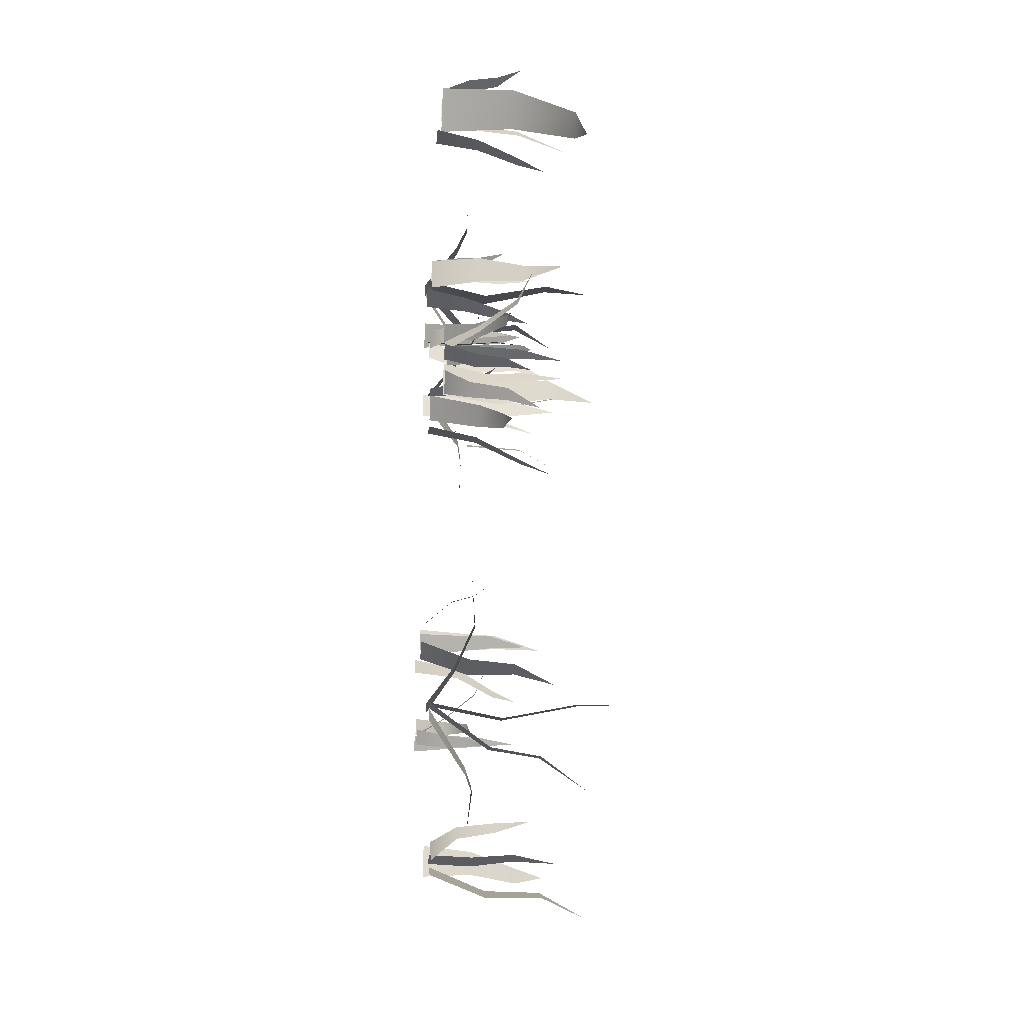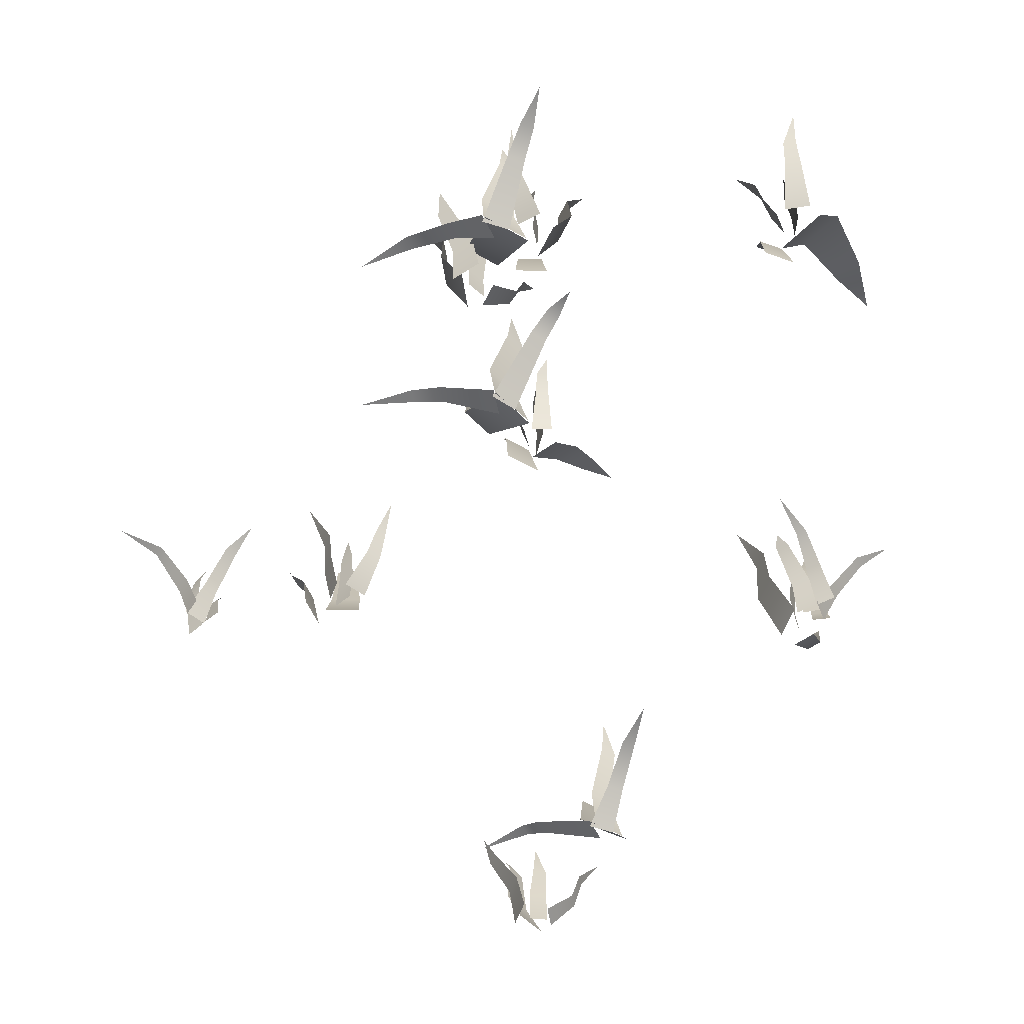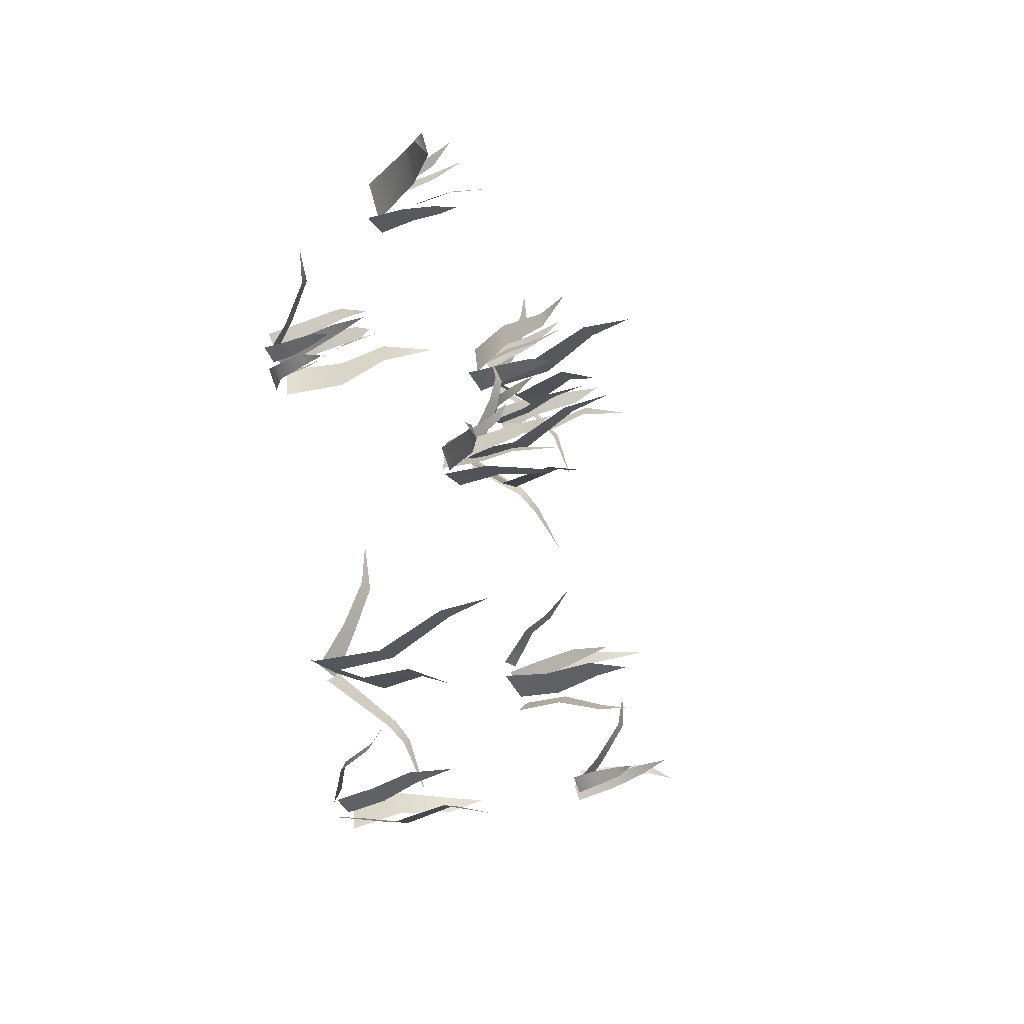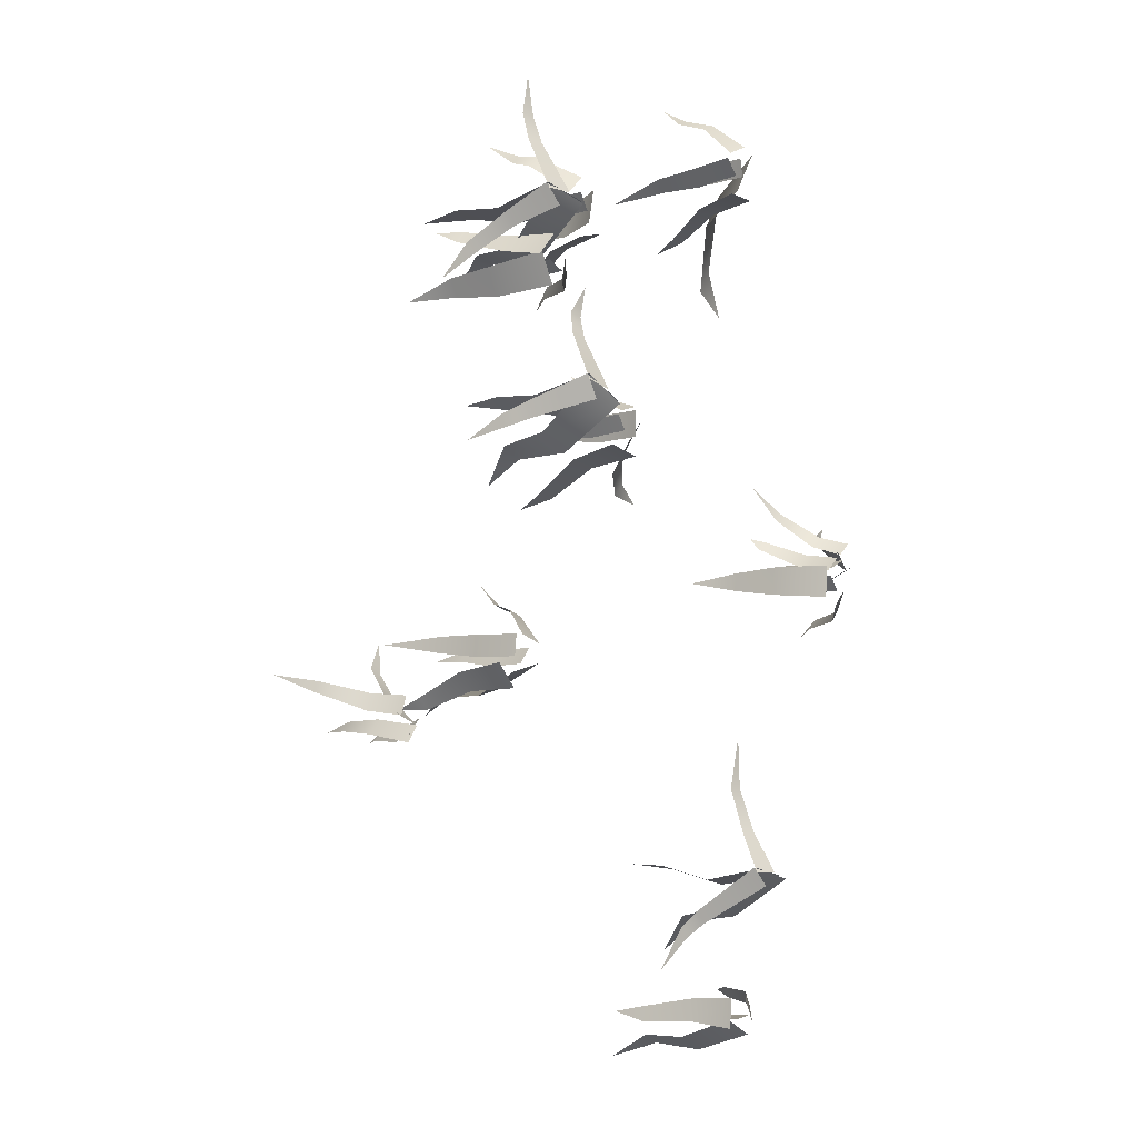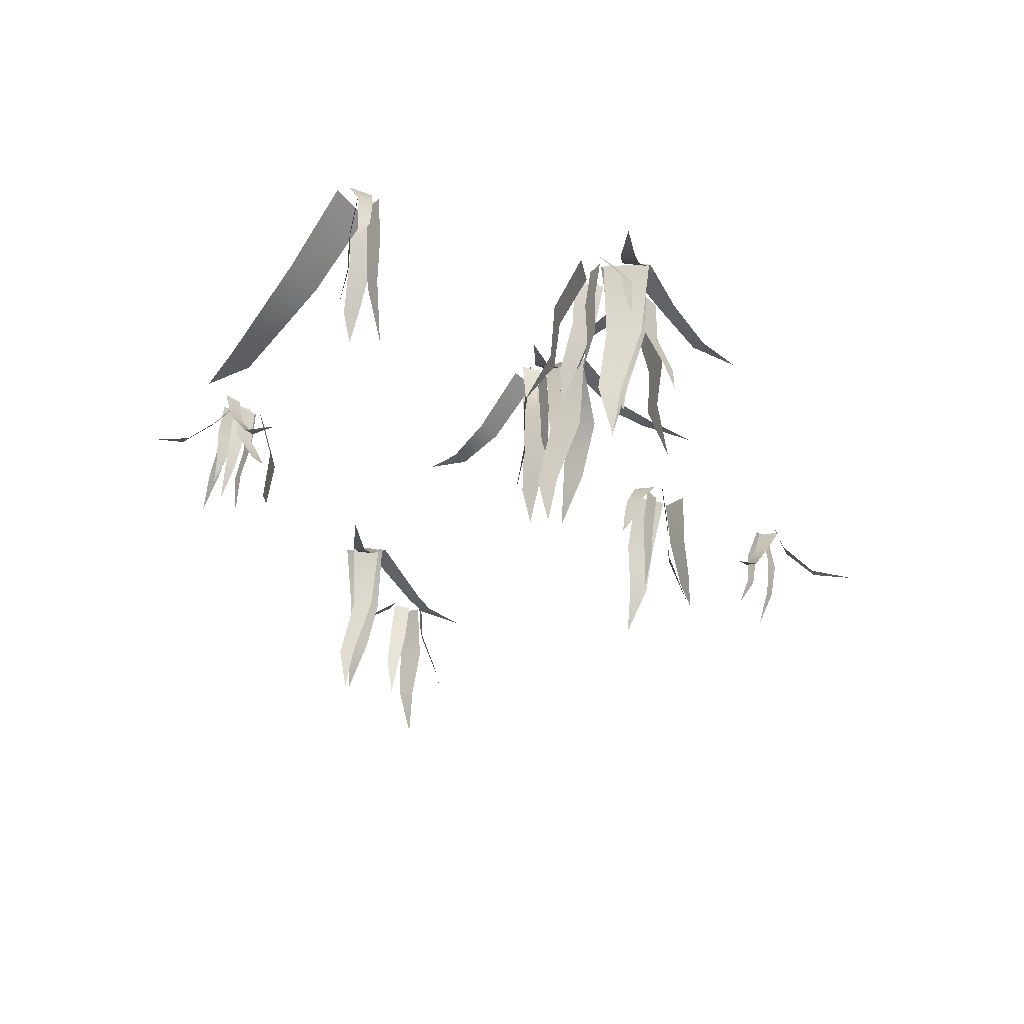
<metadata>
{"format":"obj","ext":"obj","renderer":"f3d","projection":"perspective","resolution":1024,"background":"white","views":[{"elev":-25.6,"azim":85.5,"up":"+Z"},{"elev":-60.1,"azim":-15.5,"up":"+Y"},{"elev":-41.6,"azim":122.0,"up":"+Z"},{"elev":-5.1,"azim":-45.5,"up":"+Z"},{"elev":60.7,"azim":-173.9,"up":"+Z"}]}
</metadata>
<code>
o Plane.015
v 0.05755 -0.02287 0.9536
v 0.6074 0.5534 0.4924
v -0.0613 -0.02287 0.8055
v 0.4394 0.5083 0.6168
v 0.2662 0.3355 0.7755
v 0.1615 0.3355 0.6451
v 0.371 0.5083 0.5316
v -0.1225 -0.02135 1.008
v -0.09059 0.4777 1.298
v 0.005176 -0.02135 1.045
v -0.1398 0.3889 1.212
v -0.1225 0.2628 1.119
v -0.04132 0.2628 1.142
v -0.07508 0.3889 1.23
v -0.1625 -0.02819 0.9781
v -0.3267 0.7964 0.8556
v -0.1031 -0.02819 0.8766
v -0.2259 0.471 0.9349
v -0.2054 0.2235 0.9514
v -0.1459 0.2235 0.85
v -0.1811 0.471 0.8585
v 0.004651 -0.02705 0.7174
v -0.1464 0.8966 0.4248
v -0.2212 -0.02705 0.7743
v -0.06653 0.6819 0.4884
v -0.04412 0.3328 0.6646
v -0.2143 0.3328 0.7075
v -0.1783 0.6819 0.5165
v -1.874 -0.01291 -1.03
v -1.788 0.5471 -1.179
v -1.951 -0.01291 -1.127
v -1.833 0.3812 -1.106
v -1.816 0.1887 -1.087
v -1.885 0.1887 -1.172
v -1.878 0.3812 -1.162
v -1.977 -0.0278 -1.178
v -1.945 0.7522 -1.109
v -1.908 -0.0278 -1.075
v -2.023 0.5003 -1.105
v -2.039 0.2423 -1.126
v -1.978 0.2423 -1.036
v -1.984 0.5003 -1.046
v -2.042 -0.00969 -1.011
v -1.725 0.5248 -0.5548
v -1.896 -0.00969 -1.073
v -1.862 0.4448 -0.7201
v -1.955 0.2025 -0.9029
v -1.862 0.2025 -0.9424
v -1.788 0.4448 -0.7517
v -2.023 -0.018 -1.017
v -2.601 0.4575 -0.7826
v -1.985 -0.018 -0.8986
v -2.325 0.4097 -0.8803
v -2.111 0.186 -0.9887
v -2.077 0.186 -0.8848
v -2.303 0.4097 -0.8125
v -0.3395 -0.04613 2.136
v -0.3368 0.7496 1.852
v -0.5344 -0.04613 2.088
v -0.3016 0.5646 1.933
v -0.3554 0.2639 2.076
v -0.5023 0.2639 2.04
v -0.398 0.5646 1.909
v -0.5979 -0.00969 2.38
v -0.7447 0.5961 2.754
v -0.4837 -0.00969 2.49
v -0.7369 0.3706 2.604
v -0.7268 0.2337 2.566
v -0.6542 0.2337 2.636
v -0.6791 0.3706 2.66
v -0.3778 -0.0115 2.423
v -0.1125 1.011 2.257
v -0.4206 -0.0115 2.201
v -0.2475 0.7081 2.335
v -0.2371 0.3566 2.381
v -0.2748 0.3566 2.186
v -0.2721 0.7081 2.207
v -0.5025 -0.01893 2.388
v -0.4626 0.7956 2.319
v -0.4429 -0.01893 2.276
v -0.5155 0.5232 2.375
v -0.4925 0.2544 2.392
v -0.4329 0.2544 2.279
v -0.4706 0.5232 2.29
v -0.04849 -0.07405 1.011
v -0.04428 0.9171 0.9016
v -0.04849 -0.07405 0.8355
v -0.07309 0.5857 1.003
v -0.03424 0.2586 1.009
v -0.03424 0.2586 0.8331
v -0.07309 0.5857 0.8706
v 2.046 0.006436 0.1027
v 1.869 0.5783 0.3497
v 2.152 0.006436 0.1967
v 1.886 0.5212 0.2746
v 2.023 0.2732 0.1445
v 2.12 0.2732 0.2307
v 1.95 0.5212 0.3312
v 2.208 -0.00969 -0.02584
v 2.396 0.5961 -0.3818
v 2.107 -0.00969 -0.1476
v 2.362 0.3891 -0.2248
v 2.325 0.1471 -0.171
v 2.26 0.1471 -0.2484
v 2.311 0.3891 -0.2865
v 1.994 -0.0115 -0.09325
v 1.712 1.011 0.04283
v 2.012 -0.0115 0.1324
v 1.855 0.7081 -0.02004
v 1.85 0.3566 -0.06739
v 1.866 0.3566 0.1313
v 1.865 0.7081 0.1097
v 2.114 -0.01893 -0.04493
v 2.067 0.7956 0.01918
v 2.043 -0.01893 0.06057
v 2.126 0.5232 -0.0299
v 2.105 0.2544 -0.04932
v 2.033 0.2544 0.05618
v 2.072 0.5232 0.04955
f 7 2 4
f 14 9 11
f 21 16 18
f 28 23 25
f 35 30 32
f 42 37 39
f 49 44 46
f 56 51 53
f 63 58 60
f 70 65 67
f 77 72 74
f 84 79 81
f 91 86 88
f 98 93 95
f 105 100 102
f 112 107 109
f 119 114 116
f 5 1 3 6
f 4 5 6 7
f 12 8 10 13
f 11 12 13 14
f 19 15 17 20
f 18 19 20 21
f 26 22 24 27
f 25 26 27 28
f 33 29 31 34
f 32 33 34 35
f 40 36 38 41
f 39 40 41 42
f 47 43 45 48
f 46 47 48 49
f 54 50 52 55
f 53 54 55 56
f 61 57 59 62
f 60 61 62 63
f 68 64 66 69
f 67 68 69 70
f 75 71 73 76
f 74 75 76 77
f 82 78 80 83
f 81 82 83 84
f 89 85 87 90
f 88 89 90 91
f 96 92 94 97
f 95 96 97 98
f 103 99 101 104
f 102 103 104 105
f 110 106 108 111
f 109 110 111 112
f 117 113 115 118
f 116 117 118 119
o Plane.047
v 1.157 -0.04613 2.611
v 1.068 0.7496 2.342
v 0.9568 -0.04613 2.629
v 1.127 0.5646 2.407
v 1.122 0.2639 2.56
v 0.9717 0.2639 2.573
v 1.028 0.5646 2.415
v 0.9496 -0.01783 2.883
v 0.8229 0.9463 2.69
v 1.039 -0.01783 2.775
v 0.8831 0.5769 2.821
v 0.9041 0.282 2.844
v 0.993 0.282 2.736
v 0.9501 0.5769 2.739
v 0.9911 -0.00969 2.926
v 0.9733 0.5961 3.329
v 1.135 -0.00969 2.993
v 0.9318 0.4131 3.196
v 0.9484 0.1975 3.123
v 1.04 0.1975 3.165
v 1.005 0.4131 3.23
v 1.214 -0.01388 2.95
v 1.994 0.9753 2.038
v 1.054 -0.01388 2.669
v 1.813 0.9187 2.352
v 1.452 0.4994 2.787
v 1.311 0.4994 2.54
v 1.72 0.9187 2.191
v 1.084 -0.01893 2.903
v 1.1 0.7956 2.825
v 1.104 -0.01893 2.777
v 1.067 0.5232 2.895
v 1.095 0.2544 2.903
v 1.115 0.2544 2.777
v 1.082 0.5232 2.8
v 2.277 -0.01291 0.1306
v 2.28 0.5471 -0.04129
v 2.162 -0.01291 0.08351
v 2.275 0.3812 0.04422
v 2.3 0.1887 0.05341
v 2.199 0.1887 0.01198
v 2.21 0.3812 0.01716
v 2.076 -0.01342 0.122
v 2.177 0.7521 0.09614
v 2.186 -0.01342 0.1787
v 2.11 0.5003 0.1375
v 2.086 0.2423 0.1263
v 2.183 0.2423 0.1762
v 2.173 0.5003 0.1701
v 2.139 -0.009691 0.2291
v 2.637 0.5248 0.4748
v 2.236 -0.009691 0.1041
v 2.437 0.4448 0.3962
v 2.267 0.2025 0.2813
v 2.329 0.2025 0.2018
v 2.486 0.4448 0.3329
v 2.152 -0.018 0.215
v 1.759 0.4575 0.6999
v 2.243 -0.018 0.2997
v 1.954 0.4097 0.4805
v 2.089 0.186 0.2818
v 2.169 0.186 0.3564
v 2.006 0.4097 0.5292
v 1.117 -0.01893 -2.964
v 1.039 0.7956 -2.981
v 0.9916 -0.01893 -2.986
v 1.108 0.5232 -2.948
v 1.117 0.2544 -2.975
v 0.9916 0.2544 -2.997
v 1.014 0.5232 -2.964
v 1.111 -0.0115 -3.094
v 0.8706 1.011 -3.295
v 0.9136 -0.0115 -2.984
v 0.987 0.7081 -3.191
v 1.028 0.3566 -3.215
v 0.8538 0.3566 -3.118
v 0.8733 0.7081 -3.127
v 1.093 -0.009691 -2.871
v 1.495 0.5961 -2.848
v 1.162 -0.009691 -3.014
v 1.338 0.3891 -2.813
v 1.274 0.1471 -2.825
v 1.317 0.1471 -2.916
v 1.373 0.3891 -2.886
v 0.8901 -0.04613 -3.041
v 0.6199 0.7496 -2.955
v 0.9053 -0.04613 -2.841
v 0.6855 0.5646 -3.014
v 0.8382 0.2639 -3.007
v 0.8496 0.2639 -2.856
v 0.6929 0.5646 -2.915
v 1.171 -0.05277 -2.014
v 1.315 0.232 -1.096
v 1.348 -0.06139 -2.018
v 1.261 0.2549 -1.447
v 1.236 0.1247 -1.754
v 1.348 0.1193 -1.756
v 1.35 0.2506 -1.45
v 1.278 -0.03991 -2.108
v 0.5284 0.2493 -2.652
v 1.158 -0.03991 -1.977
v 0.8194 0.2703 -2.449
v 0.9302 0.2189 -2.359
v 0.8538 0.2189 -2.276
v 0.7585 0.2703 -2.382
v 1.183 -0.04605 -1.983
v 1.359 0.9732 -2.59
v 1.484 -0.04605 -2.064
v 1.229 0.6821 -2.333
v 1.182 0.3526 -2.268
v 1.409 0.3526 -2.329
v 1.377 0.6821 -2.373
v 1.424 -0.04605 -2.041
v 1.311 1.235 -1.986
v 1.212 -0.04605 -1.988
v 1.399 0.9248 -2.018
v 1.363 0.435 -2.113
v 1.216 0.435 -2.076
v 1.29 0.9248 -1.99
v -0.977 -0.03058 -0.5752
v -1.021 0.784 -0.6415
v -1.052 -0.03058 -0.6785
v -0.995 0.5116 -0.5695
v -0.9696 0.2428 -0.5827
v -1.045 0.2428 -0.686
v -1.052 0.5116 -0.6473
v -0.8911 -0.02315 -0.6722
v -0.9243 0.9993 -0.9843
v -1.109 -0.02315 -0.7314
v -0.9132 0.6964 -0.8283
v -0.8669 0.345 -0.8172
v -1.059 0.345 -0.8693
v -1.039 0.6964 -0.8624
v -1.026 -0.02134 -0.4931
v -0.8181 0.5841 -0.1417
v -0.8778 -0.02134 -0.5477
v -0.8911 0.3775 -0.2809
v -0.9213 0.2025 -0.3272
v -0.8268 0.2025 -0.3619
v -0.8158 0.3775 -0.3086
v -1.086 -0.02948 -0.494
v -1.34 0.9125 -0.5372
v -1.1 -0.02948 -0.6335
v -1.177 0.5652 -0.4911
v -1.146 0.2703 -0.4895
v -1.16 0.2703 -0.629
v -1.188 0.5652 -0.5961
v -1.132 -0.05778 -0.833
v -1.386 0.7379 -0.96
v -1.261 -0.05778 -0.6786
v -1.298 0.553 -0.9563
v -1.193 0.2657 -0.845
v -1.29 0.2657 -0.7286
v -1.361 0.553 -0.88
v -0.4376 -0.03192 1.176
v -0.1031 0.3283 1.875
v -0.2677 -0.04054 1.125
v -0.202 0.3664 1.699
v -0.2748 0.2818 1.546
v -0.1668 0.2763 1.514
v -0.1159 0.362 1.673
v -0.3586 -0.01905 1.057
v -1.225 0.2702 0.7292
v -0.44 -0.01905 1.215
v -0.8909 0.2611 0.8493
v -0.704 0.2245 0.9215
v -0.7558 0.2245 1.022
v -0.9322 0.2611 0.9294
v -0.4174 -0.02519 1.203
v -0.3788 0.9734 0.5707
v -0.1485 -0.02519 1.046
v -0.4956 0.6958 0.8045
v -0.5443 0.2847 0.8549
v -0.3416 0.2847 0.7364
v -0.3626 0.6958 0.7267
v -0.1599 -0.02519 1.061
v -0.3023 1.275 1.157
v -0.4313 -0.02519 1.214
v -0.2001 0.9456 1.103
v -0.2414 0.4559 1.01
v -0.4459 0.4559 1.125
v -0.3344 0.9456 1.178
v -0.6745 -0.01893 1.846
v -0.747 0.7956 1.879
v -0.7884 -0.01893 1.903
v -0.6718 0.5232 1.864
v -0.6807 0.2544 1.837
v -0.7947 0.2544 1.895
v -0.7576 0.5232 1.908
v -0.7563 -0.0115 1.745
v -1.069 1.011 1.727
v -0.8499 -0.0115 1.951
v -0.9138 0.7081 1.742
v -0.8954 0.3566 1.698
v -0.9777 0.3566 1.879
v -0.9676 0.7081 1.86
v -0.6384 -0.009691 1.935
v -0.3019 0.5961 1.715
v -0.6682 -0.009691 1.78
v -0.4073 0.3891 1.836
v -0.4659 0.1471 1.865
v -0.4849 0.1471 1.766
v -0.4225 0.3891 1.757
v -0.9027 -0.04613 1.92
v -1.069 0.7496 2.149
v -0.7712 -0.04613 2.071
v -1.051 0.5646 2.063
v -0.9243 0.2639 1.978
v -0.8252 0.2639 2.092
v -0.9859 0.5646 2.138
v -0.8242 -0.05277 2.356
v -0.6817 0.2888 3.183
v -0.647 -0.06139 2.352
v -0.7344 0.2818 2.923
v -0.7626 0.1987 2.728
v -0.6499 0.1932 2.726
v -0.6446 0.2775 2.921
v -0.7165 -0.03991 2.262
v -1.466 0.2493 1.718
v -0.8367 -0.03991 2.393
v -1.176 0.2703 1.922
v -0.9426 0.1398 2.121
v -1.019 0.1398 2.205
v -1.236 0.2703 1.988
v -0.8118 -0.04605 2.387
v -0.6906 0.9597 1.835
v -0.511 -0.04605 2.306
v -0.7663 0.6821 2.038
v -0.8426 0.2638 2.018
v -0.6159 0.2638 1.957
v -0.6175 0.6821 1.998
v -0.5259 -0.04605 2.318
v -0.6977 1.276 2.356
v -0.828 -0.04605 2.394
v -0.5757 0.9248 2.348
v -0.5911 0.435 2.247
v -0.8188 0.435 2.305
v -0.7252 0.9248 2.385
f 124 120 122 125
f 126 121 123
f 123 124 125 126
f 131 127 129 132
f 133 128 130
f 130 131 132 133
f 138 134 136 139
f 140 135 137
f 137 138 139 140
f 145 141 143 146
f 147 142 144
f 144 145 146 147
f 152 148 150 153
f 154 149 151
f 151 152 153 154
f 159 155 157 160
f 161 156 158
f 158 159 160 161
f 166 162 164 167
f 168 163 165
f 165 166 167 168
f 173 169 171 174
f 175 170 172
f 172 173 174 175
f 180 176 178 181
f 182 177 179
f 179 180 181 182
f 187 183 185 188
f 189 184 186
f 186 187 188 189
f 194 190 192 195
f 196 191 193
f 193 194 195 196
f 201 197 199 202
f 203 198 200
f 200 201 202 203
f 208 204 206 209
f 210 205 207
f 207 208 209 210
f 215 211 213 216
f 217 212 214
f 214 215 216 217
f 222 218 220 223
f 224 219 221
f 221 222 223 224
f 229 225 227 230
f 231 226 228
f 228 229 230 231
f 236 232 234 237
f 238 233 235
f 235 236 237 238
f 243 239 241 244
f 245 240 242
f 242 243 244 245
f 250 246 248 251
f 252 247 249
f 249 250 251 252
f 257 253 255 258
f 259 254 256
f 256 257 258 259
f 264 260 262 265
f 266 261 263
f 263 264 265 266
f 271 267 269 272
f 273 268 270
f 270 271 272 273
f 278 274 276 279
f 280 275 277
f 277 278 279 280
f 285 281 283 286
f 287 282 284
f 284 285 286 287
f 292 288 290 293
f 294 289 291
f 291 292 293 294
f 299 295 297 300
f 301 296 298
f 298 299 300 301
f 306 302 304 307
f 308 303 305
f 305 306 307 308
f 313 309 311 314
f 315 310 312
f 312 313 314 315
f 320 316 318 321
f 322 317 319
f 319 320 321 322
f 327 323 325 328
f 329 324 326
f 326 327 328 329
f 334 330 332 335
f 336 331 333
f 333 334 335 336
f 341 337 339 342
f 343 338 340
f 340 341 342 343
f 348 344 346 349
f 350 345 347
f 347 348 349 350
f 355 351 353 356
f 357 352 354
f 354 355 356 357

</code>
